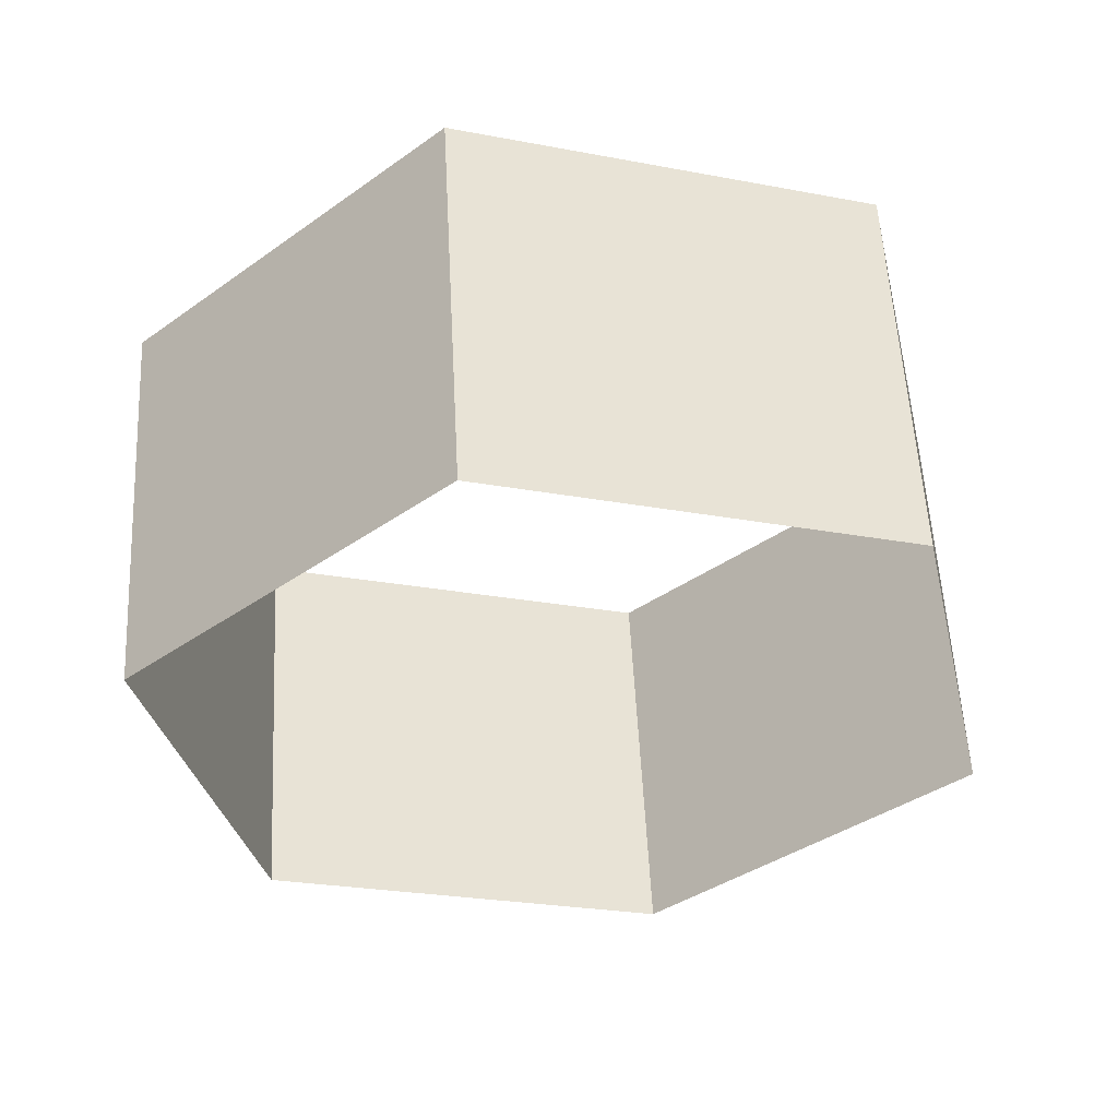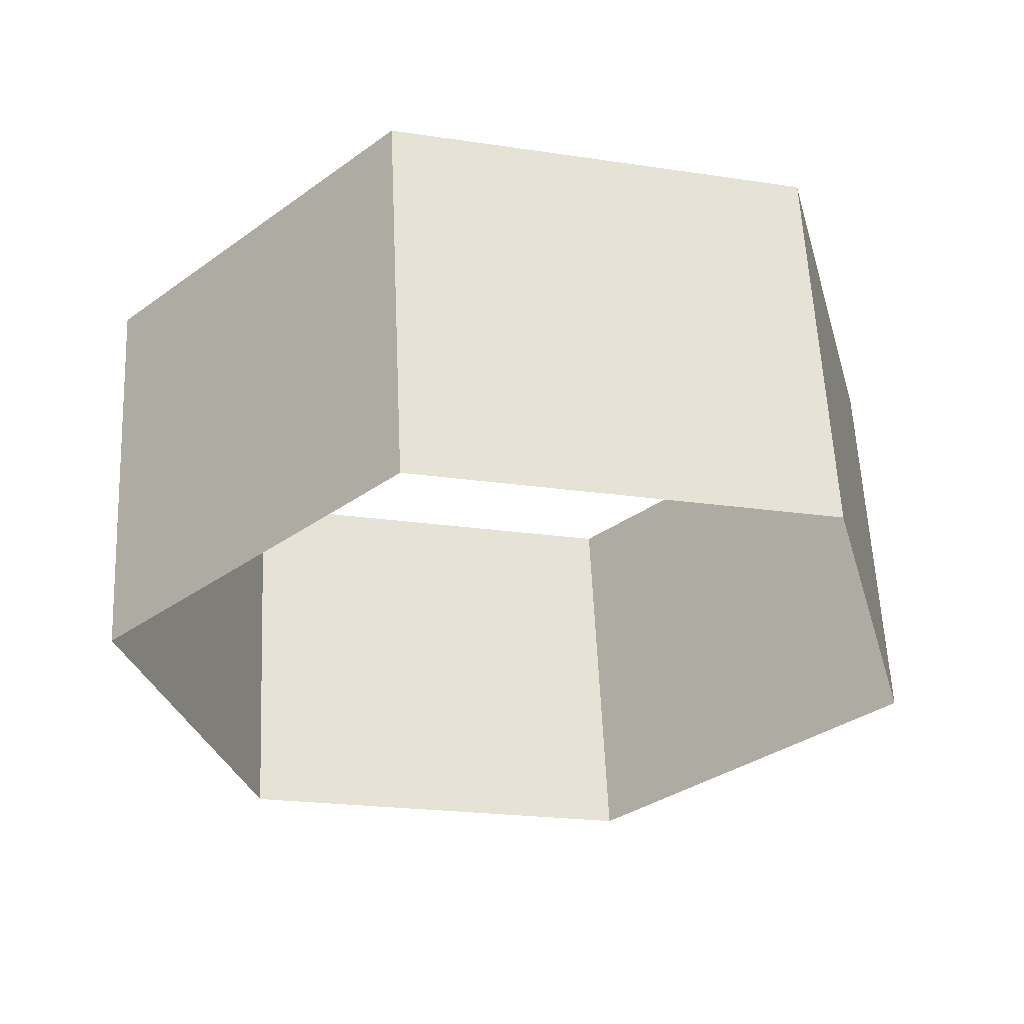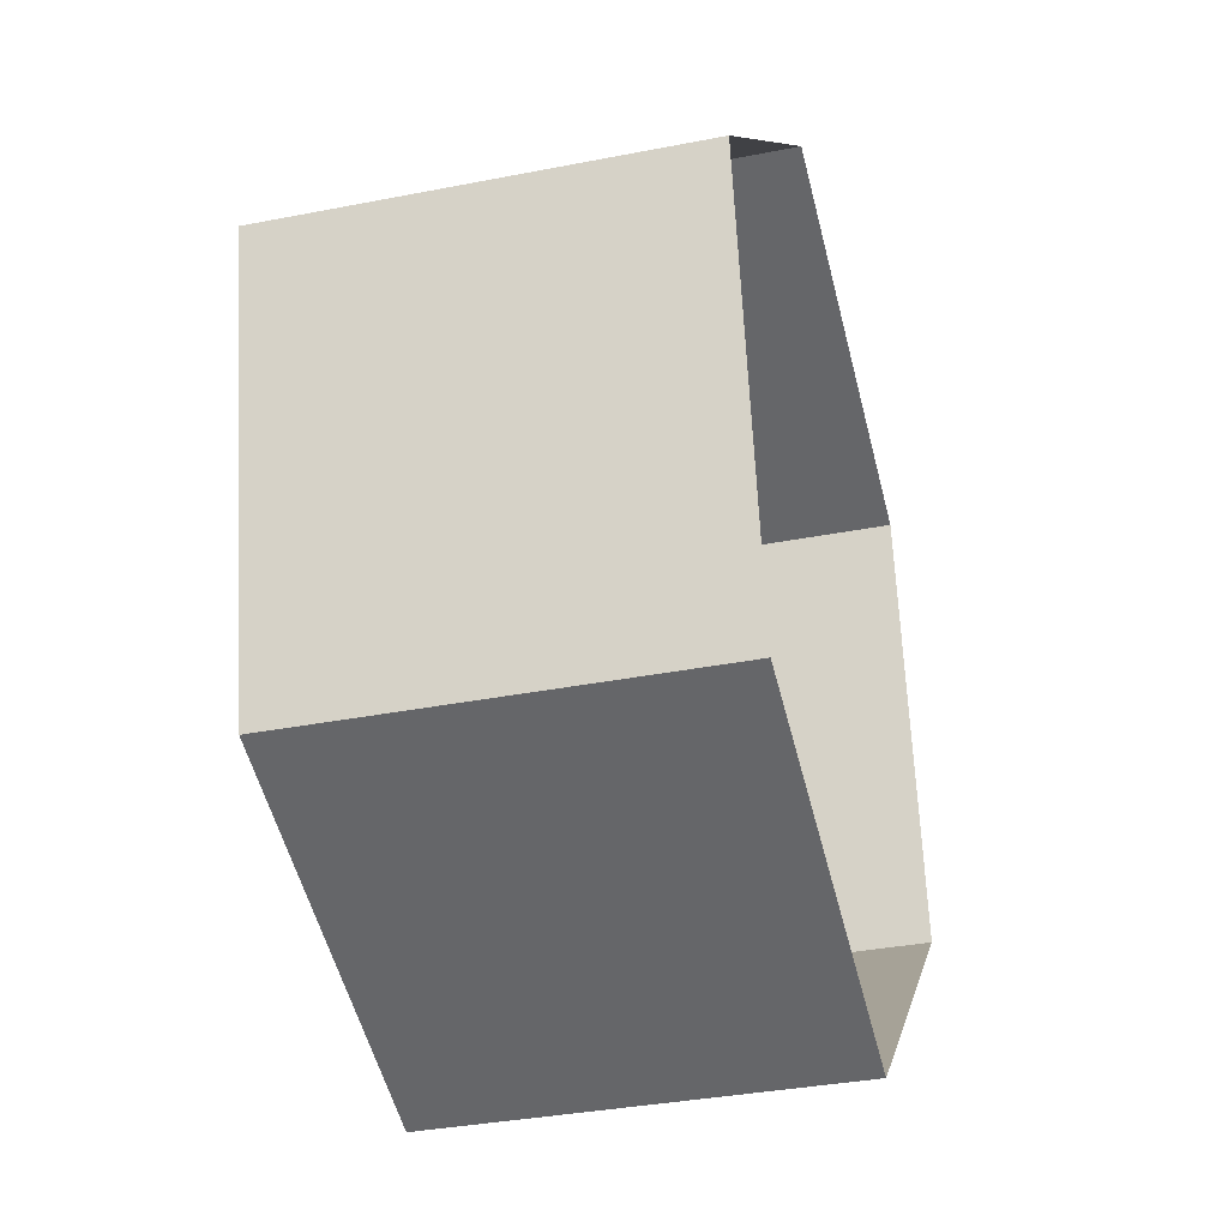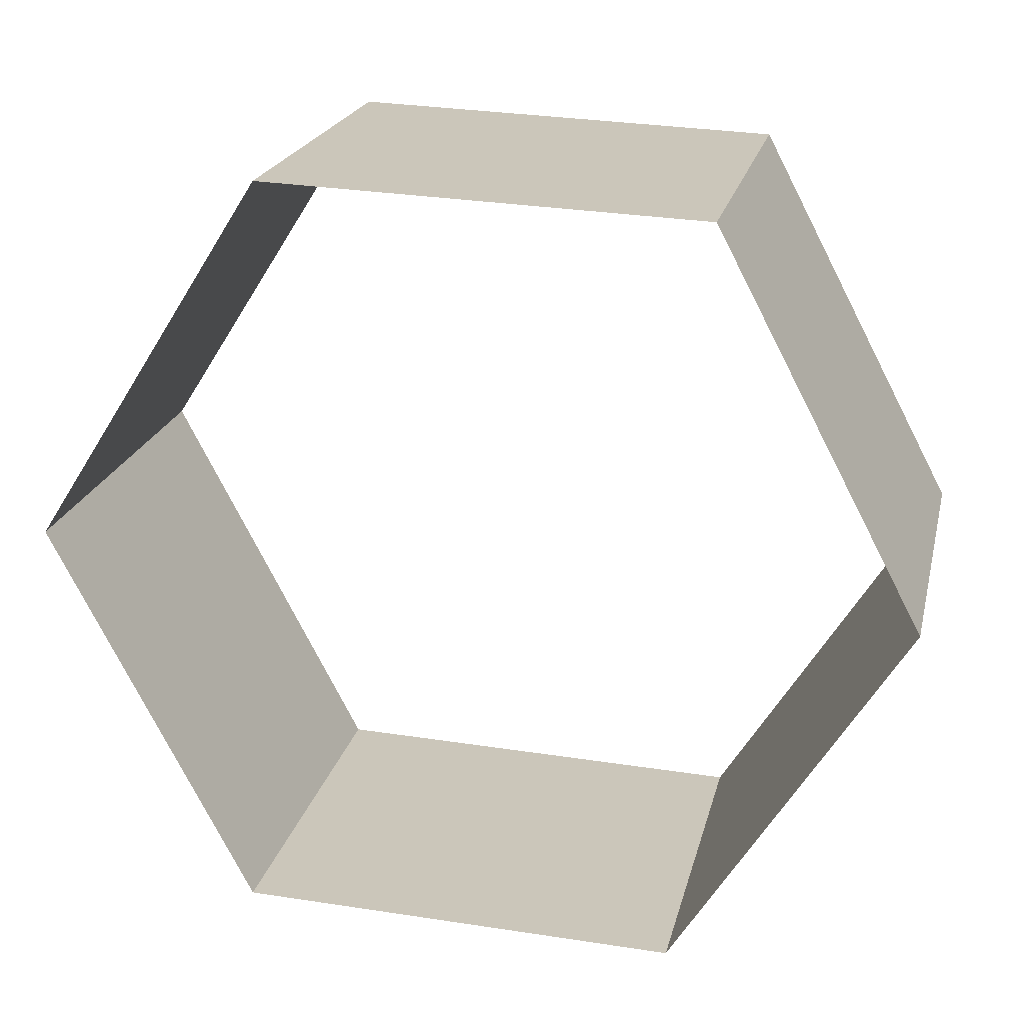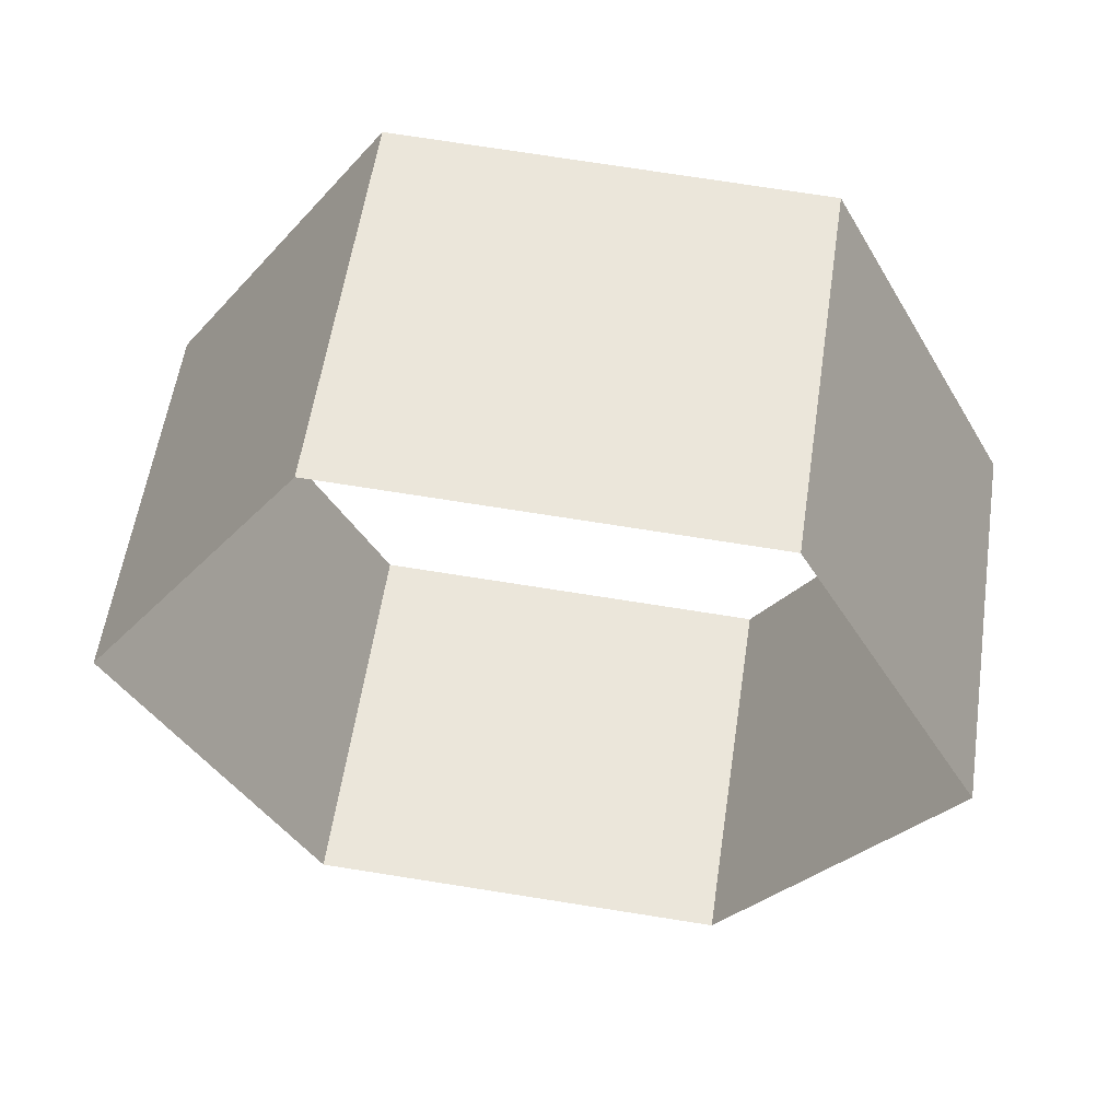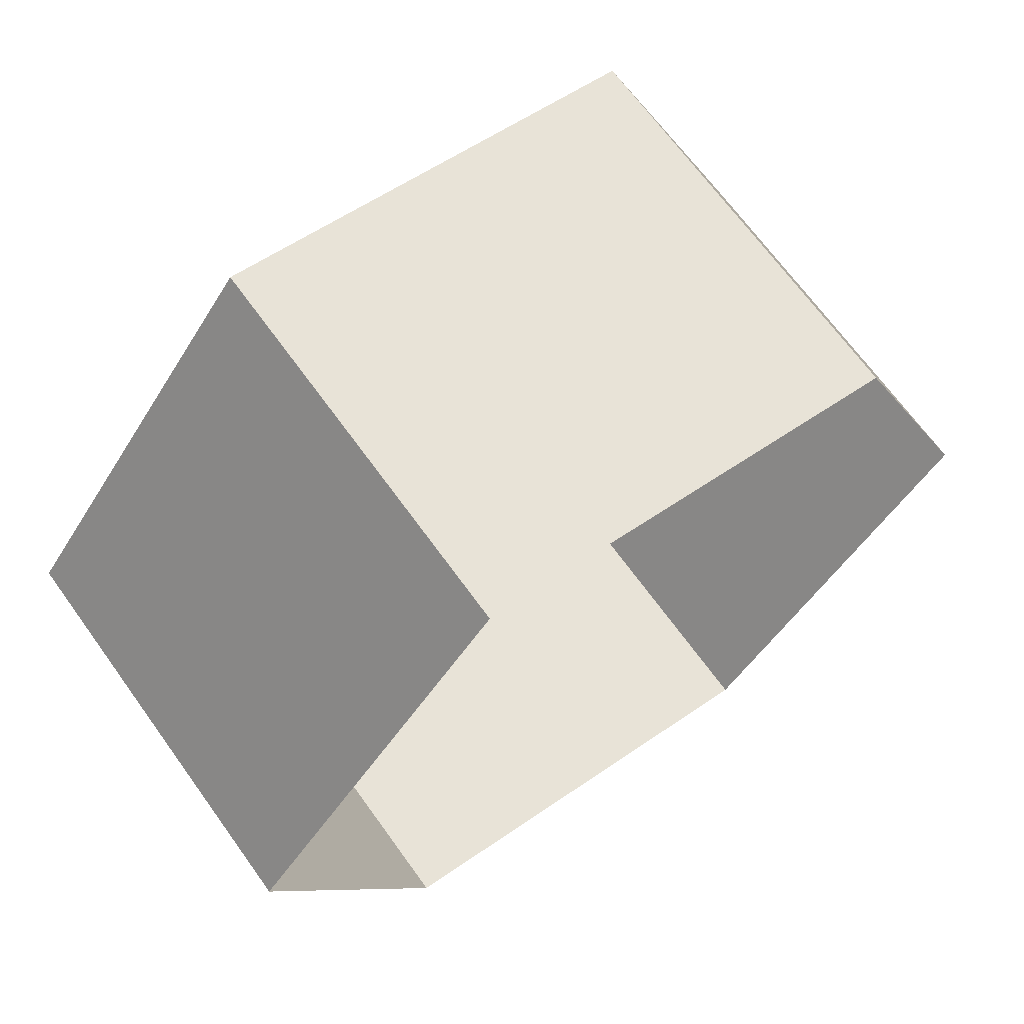
<metadata>
{"format":"obj","ext":"obj","renderer":"f3d","projection":"perspective","resolution":1024,"background":"white","views":[{"elev":-24.3,"azim":-17.6,"up":"+Y"},{"elev":-20.8,"azim":-15.4,"up":"+Y"},{"elev":8.1,"azim":-79.0,"up":"+Z"},{"elev":30.6,"azim":12.6,"up":"+Z"},{"elev":-27.9,"azim":57.6,"up":"+Y"},{"elev":55.5,"azim":143.6,"up":"+Z"}]}
</metadata>
<code>
o mesh470/mesh470-geometry#mesh470-geometry
v 0.03787 -0.02707 0.8913
v 0.03383 -0.0185 0.8969
v 0.03383 -0.02585 0.8982
v 0.03787 -0.01972 0.89
v 0.02575 -0.0185 0.8969
v 0.03383 -0.02828 0.8844
v 0.02575 -0.02585 0.8982
v 0.03383 -0.02093 0.8831
v 0.02171 -0.01972 0.89
v 0.02575 -0.02828 0.8844
v 0.02171 -0.02707 0.8913
v 0.02575 -0.02093 0.8831
f 1 2 3
f 3 2 1
f 4 2 1
f 1 2 4
f 5 3 2
f 2 3 5
f 6 4 1
f 1 4 6
f 5 7 3
f 3 7 5
f 8 4 6
f 6 4 8
f 9 7 5
f 5 7 9
f 8 6 10
f 10 6 8
f 9 11 7
f 7 11 9
f 8 10 12
f 12 10 8
f 12 11 9
f 9 11 12
f 12 10 11
f 11 10 12

</code>
